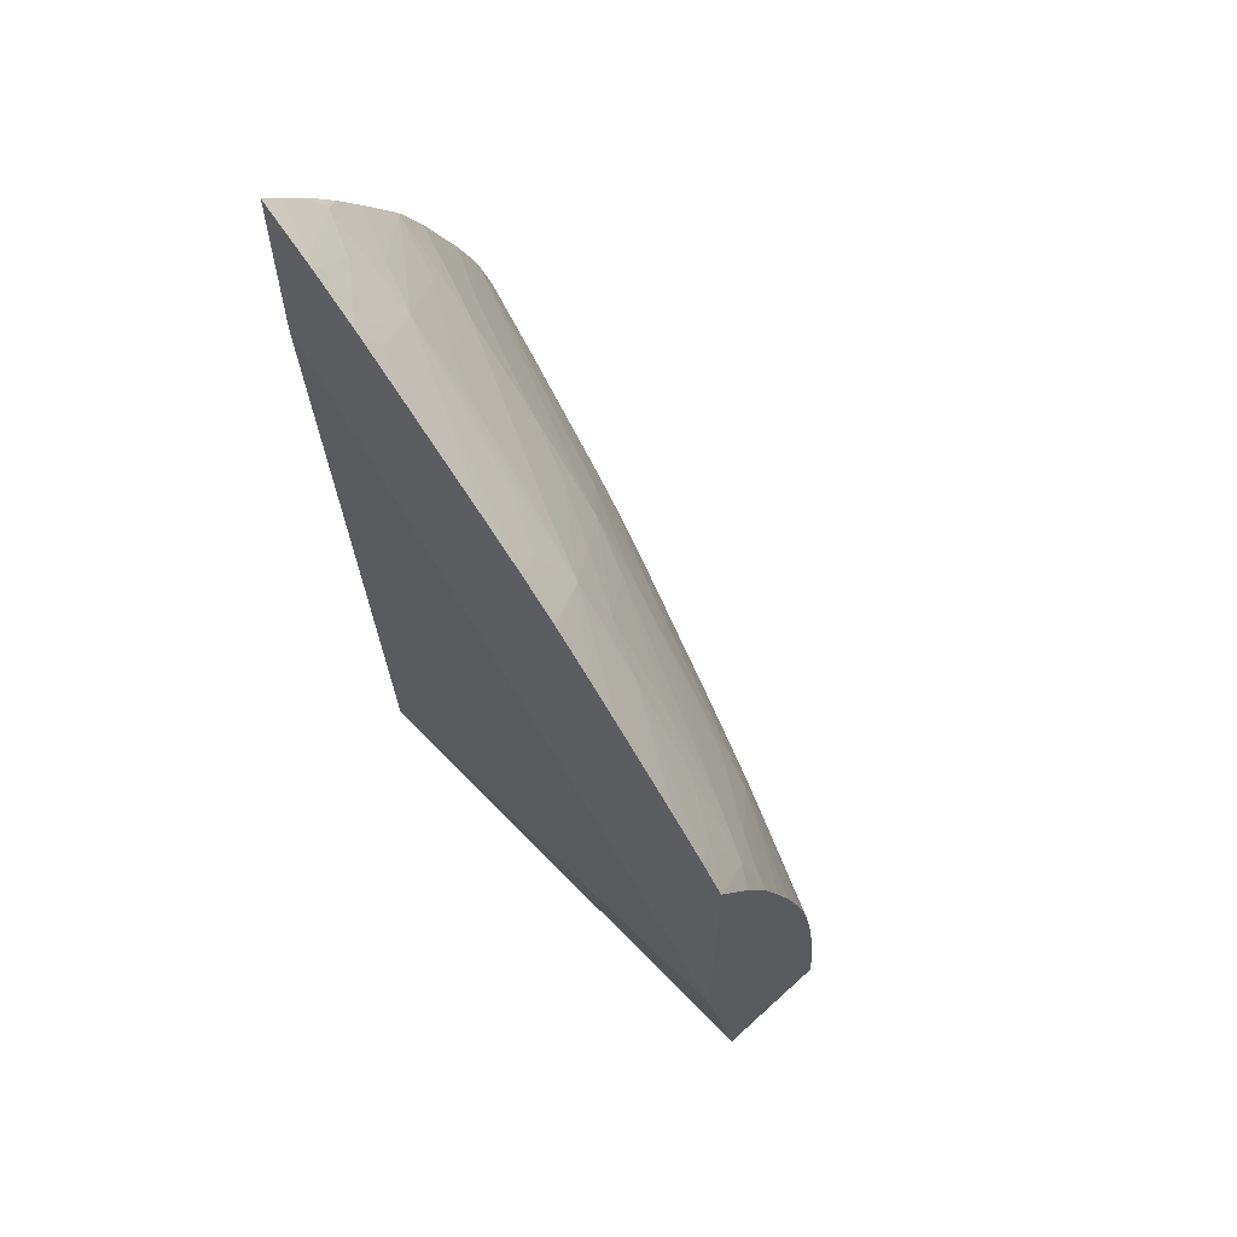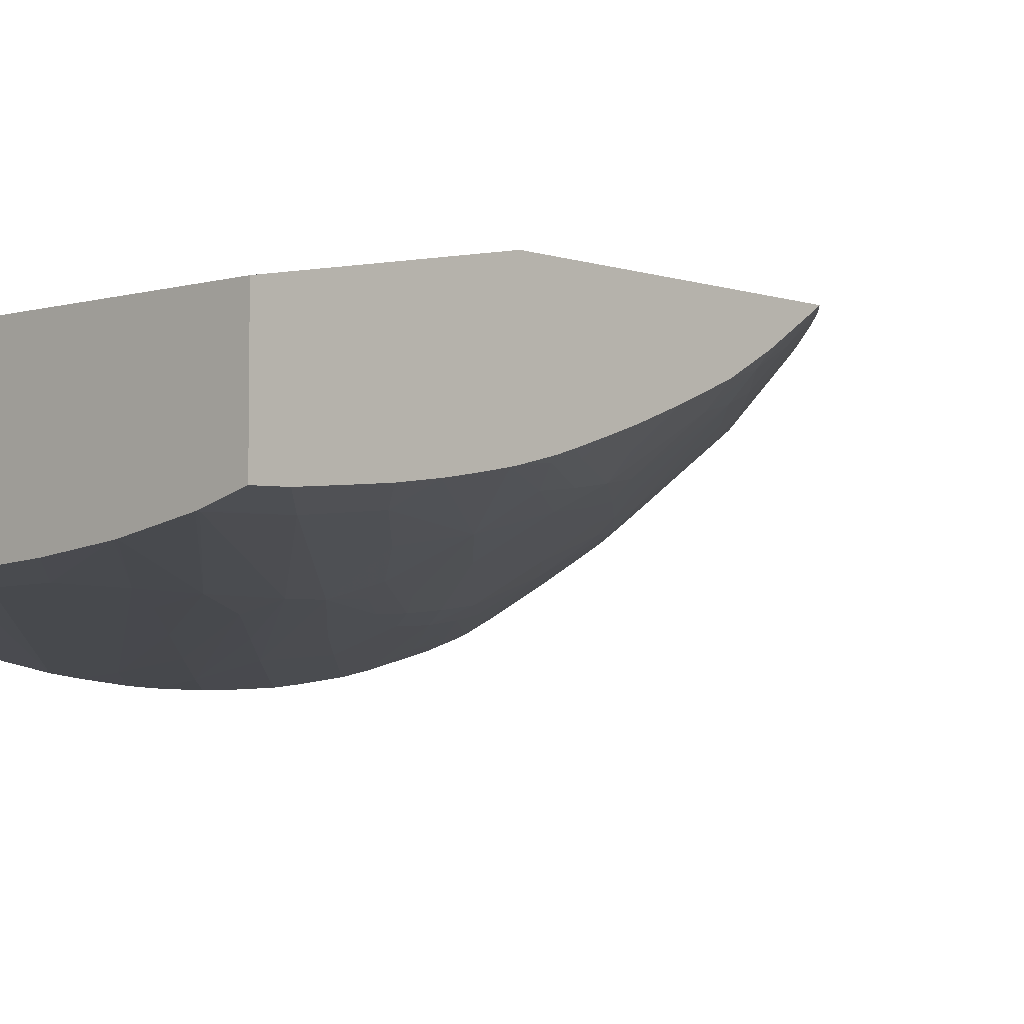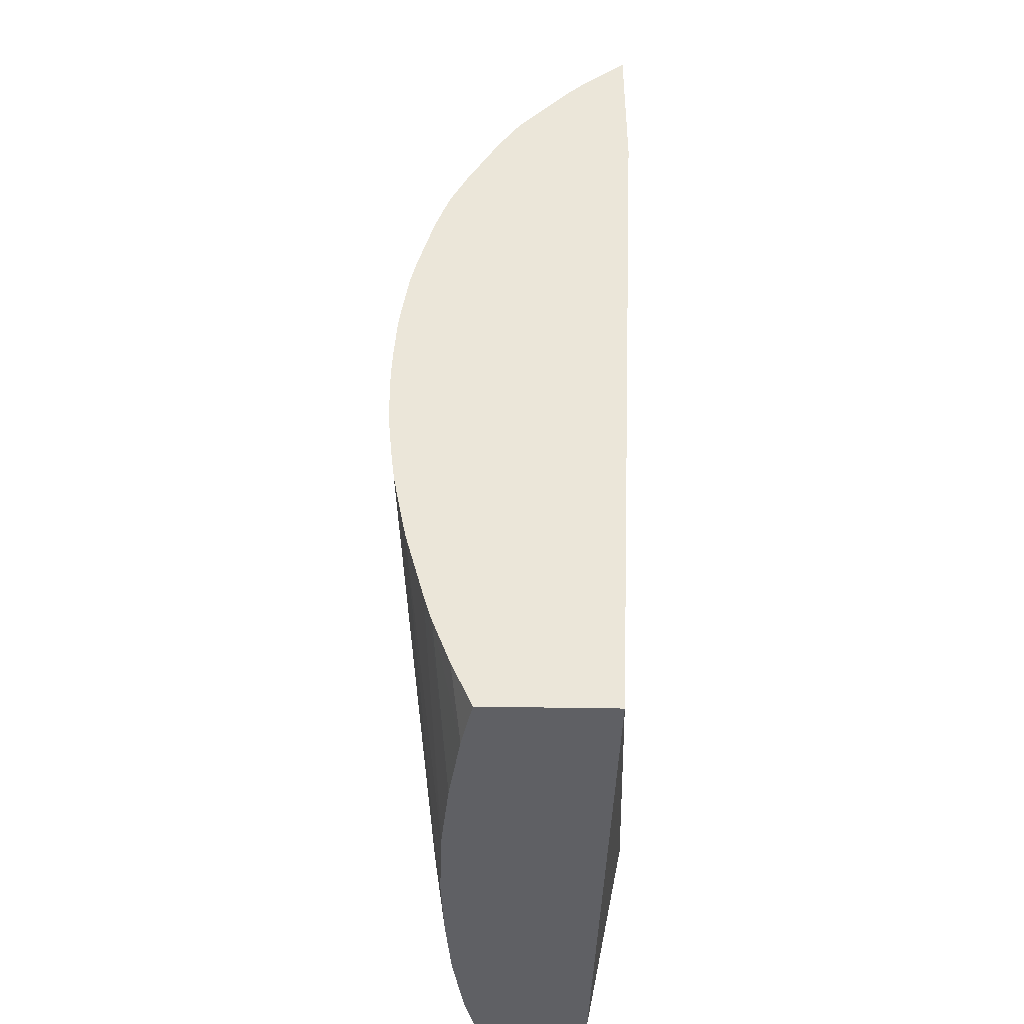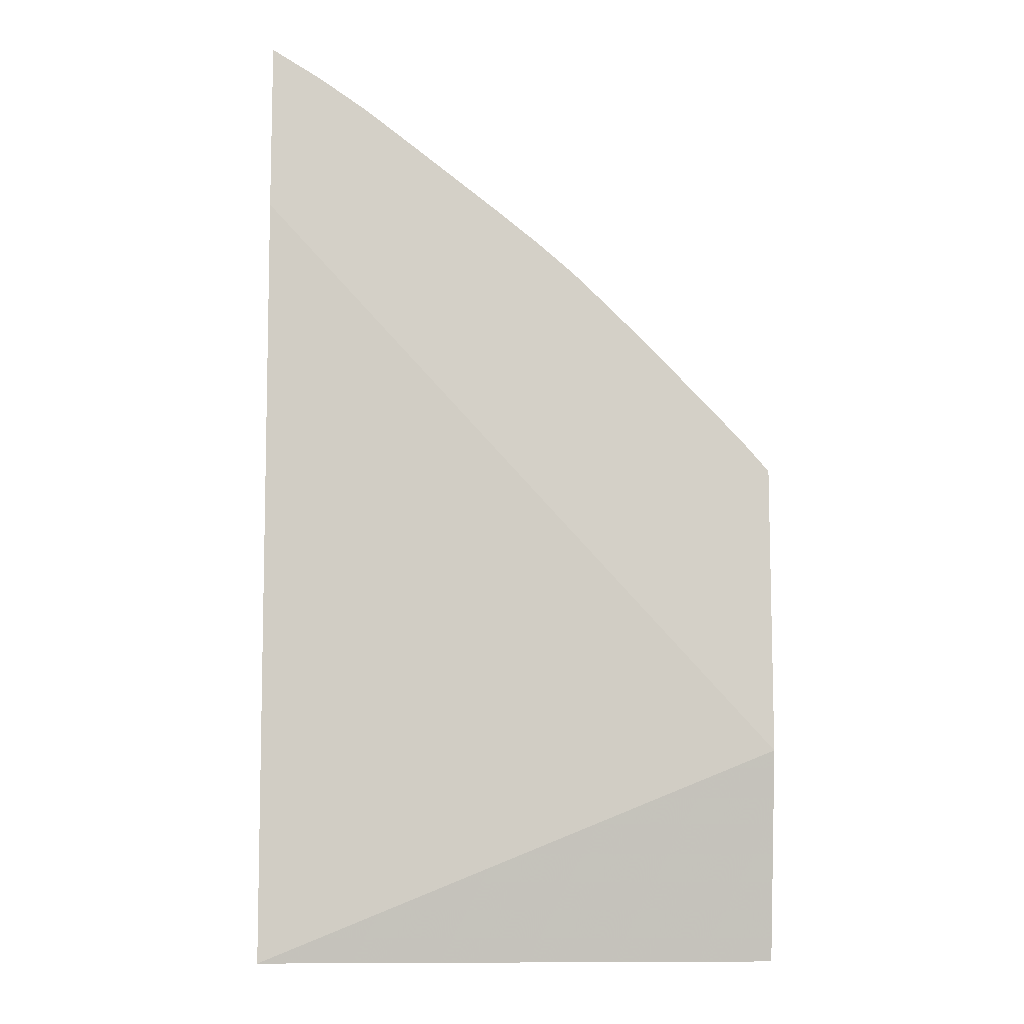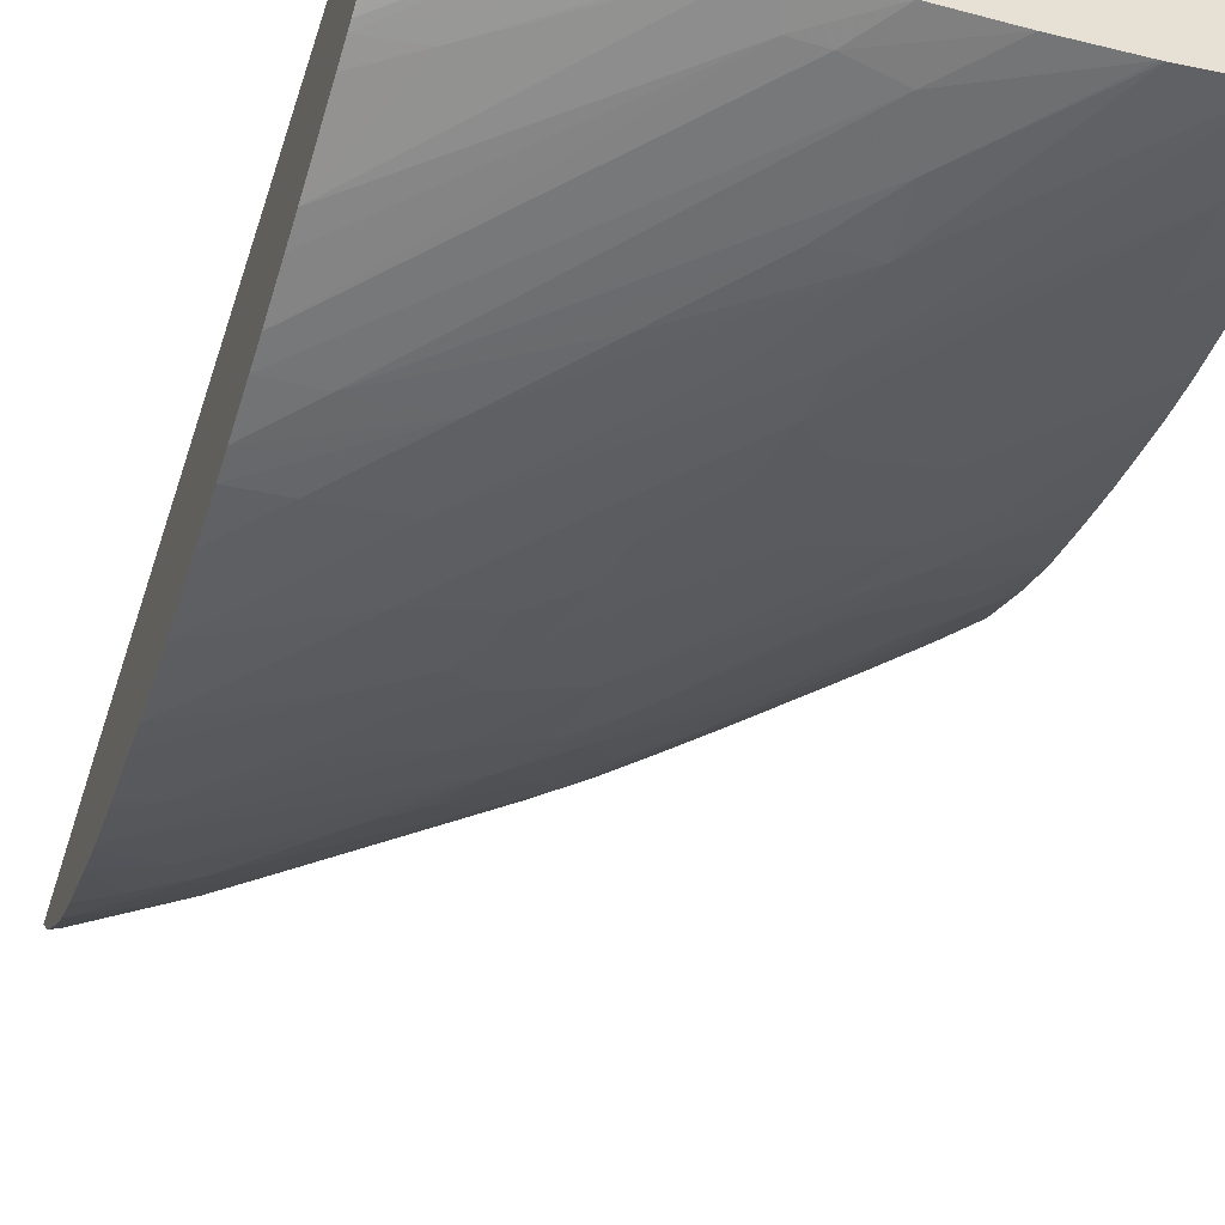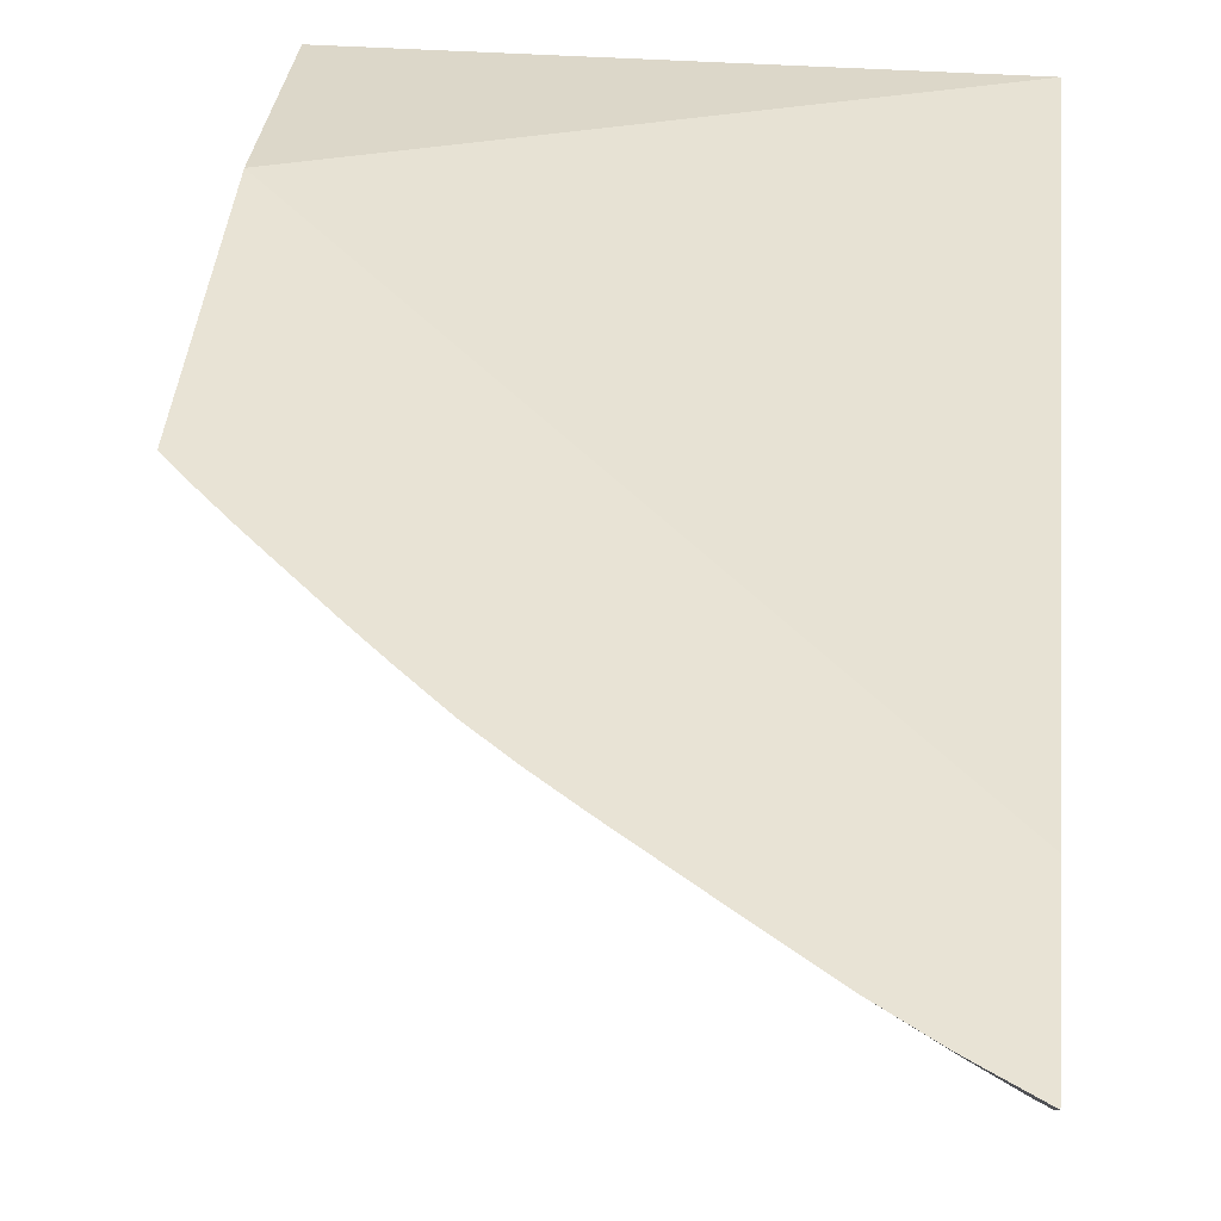
<metadata>
{"format":"obj","ext":"obj","renderer":"f3d","projection":"perspective","resolution":1024,"background":"white","views":[{"elev":62.6,"azim":-132.8,"up":"+Z"},{"elev":-5.2,"azim":-136.0,"up":"+Y"},{"elev":-43.9,"azim":88.8,"up":"+Z"},{"elev":-9.2,"azim":177.0,"up":"+Z"},{"elev":-51.4,"azim":162.3,"up":"+Y"},{"elev":41.3,"azim":5.6,"up":"+Y"}]}
</metadata>
<code>
v 1.677 1.242 0.7452
v 1.664 1.242 0.737
v 1.677 1.236 0.7404
v 1.677 1.242 0.6906
v 1.66 1.242 0.7344
v 1.663 1.241 0.7353
v 1.675 1.225 0.729
v 1.677 1.228 0.7332
v 1.677 1.231 0.4414
v 1.511 1.242 0.5092
v 1.645 1.242 0.7241
v 1.663 1.23 0.7249
v 1.677 1.221 0.726
v 1.649 1.223 0.7085
v 1.663 1.219 0.7134
v 1.677 1.19 0.4414
v 1.511 1.229 0.4414
v 1.511 1.242 0.6014
v 1.63 1.242 0.7121
v 1.641 1.238 0.7167
v 1.677 1.214 0.7176
v 1.633 1.229 0.7022
v 1.609 1.227 0.6806
v 1.584 1.226 0.6588
v 1.624 1.222 0.6869
v 1.64 1.218 0.6947
v 1.661 1.206 0.6961
v 1.677 1.203 0.7045
v 1.677 1.204 0.706
v 1.662 1.187 0.4414
v 1.677 1.184 0.4564
v 1.511 1.192 0.4414
v 1.511 1.241 0.6
v 1.523 1.235 0.6052
v 1.518 1.242 0.6099
v 1.601 1.242 0.6893
v 1.598 1.242 0.6871
v 1.587 1.242 0.6784
v 1.591 1.234 0.6739
v 1.599 1.221 0.6653
v 1.576 1.242 0.6683
v 1.575 1.241 0.6672
v 1.563 1.242 0.6565
v 1.552 1.242 0.6455
v 1.552 1.242 0.6448
v 1.53 1.242 0.622
v 1.561 1.226 0.6354
v 1.577 1.221 0.6435
v 1.594 1.214 0.6487
v 1.612 1.206 0.6539
v 1.652 1.202 0.6831
v 1.667 1.198 0.6892
v 1.677 1.196 0.6933
v 1.677 1.203 0.7039
v 1.639 1.184 0.4414
v 1.677 1.179 0.4712
v 1.524 1.189 0.4414
v 1.525 1.189 0.4654
v 1.511 1.192 0.4513
v 1.511 1.231 0.5847
v 1.517 1.227 0.5873
v 1.539 1.227 0.6118
v 1.628 1.202 0.661
v 1.554 1.222 0.6201
v 1.604 1.201 0.6386
v 1.589 1.206 0.6301
v 1.64 1.199 0.6664
v 1.661 1.193 0.6741
v 1.677 1.185 0.6733
v 1.617 1.182 0.4414
v 1.677 1.178 0.4736
v 1.524 1.189 0.4414
v 1.525 1.188 0.4425
v 1.525 1.192 0.4883
v 1.511 1.195 0.4765
v 1.511 1.194 0.4664
v 1.58 1.178 0.5113
v 1.582 1.179 0.5245
v 1.511 1.224 0.5723
v 1.532 1.222 0.5965
v 1.511 1.223 0.572
v 1.525 1.218 0.5799
v 1.619 1.199 0.6473
v 1.64 1.19 0.649
v 1.582 1.202 0.6148
v 1.595 1.199 0.6239
v 1.617 1.19 0.626
v 1.677 1.18 0.6624
v 1.615 1.182 0.4414
v 1.663 1.177 0.471
v 1.677 1.176 0.48
v 1.525 1.188 0.4414
v 1.578 1.178 0.4883
v 1.511 1.197 0.4883
v 1.548 1.187 0.5113
v 1.548 1.191 0.5343
v 1.594 1.176 0.5113
v 1.617 1.172 0.5343
v 1.64 1.169 0.5572
v 1.617 1.174 0.5572
v 1.601 1.178 0.5572
v 1.585 1.18 0.5397
v 1.573 1.183 0.533
v 1.511 1.223 0.5714
v 1.547 1.206 0.5816
v 1.566 1.206 0.6031
v 1.539 1.203 0.5649
v 1.675 1.18 0.6593
v 1.56 1.203 0.5902
v 1.577 1.2 0.6031
v 1.594 1.192 0.6031
v 1.617 1.183 0.6037
v 1.63 1.18 0.6118
v 1.639 1.182 0.6272
v 1.677 1.178 0.6573
v 1.61 1.179 0.453
v 1.591 1.181 0.4414
v 1.677 1.17 0.5031
v 1.547 1.185 0.4414
v 1.594 1.176 0.4883
v 1.617 1.172 0.5113
v 1.64 1.169 0.5343
v 1.58 1.179 0.4714
v 1.511 1.198 0.496
v 1.529 1.199 0.5343
v 1.511 1.2 0.5067
v 1.59 1.181 0.5572
v 1.604 1.179 0.5701
v 1.571 1.188 0.5572
v 1.547 1.197 0.5573
v 1.663 1.165 0.5572
v 1.677 1.163 0.5719
v 1.663 1.166 0.5802
v 1.64 1.171 0.5802
v 1.617 1.177 0.5787
v 1.511 1.217 0.5558
v 1.554 1.2 0.575
v 1.526 1.208 0.5573
v 1.511 1.211 0.5428
v 1.511 1.208 0.5343
v 1.518 1.204 0.5343
v 1.534 1.201 0.5496
v 1.668 1.177 0.644
v 1.653 1.18 0.6356
v 1.609 1.18 0.5853
v 1.624 1.178 0.5964
v 1.661 1.174 0.6272
v 1.646 1.177 0.6203
v 1.677 1.175 0.6478
v 1.601 1.179 0.453
v 1.677 1.169 0.5113
v 1.677 1.166 0.526
v 1.57 1.183 0.4414
v 1.548 1.185 0.4414
v 1.663 1.166 0.5343
v 1.677 1.164 0.549
v 1.677 1.163 0.5572
v 1.586 1.179 0.4561
v 1.514 1.202 0.5215
v 1.511 1.201 0.5096
v 1.677 1.163 0.5802
v 1.677 1.164 0.5948
v 1.677 1.165 0.6031
v 1.663 1.169 0.6031
v 1.511 1.205 0.5246
v 1.511 1.203 0.5191
v 1.677 1.174 0.6437
v 1.677 1.168 0.6178
v 1.639 1.175 0.6037
v 1.677 1.169 0.6264
v 1.677 1.165 0.5343
f 1 2 3
f 1 3 8
f 1 8 13
f 1 13 21
f 1 21 29
f 1 29 54
f 1 54 53
f 1 53 69
f 1 69 88
f 1 88 115
f 1 115 149
f 1 149 167
f 1 167 170
f 1 170 168
f 1 168 163
f 1 163 162
f 1 162 161
f 1 161 132
f 1 132 157
f 1 157 156
f 1 156 171
f 1 171 152
f 1 152 151
f 1 151 118
f 1 118 91
f 1 91 71
f 1 71 56
f 1 56 31
f 1 31 16
f 1 16 9
f 1 9 4
f 1 4 10
f 1 10 18
f 1 18 35
f 1 35 46
f 1 46 44
f 1 44 43
f 1 43 41
f 1 41 38
f 1 38 37
f 1 37 36
f 1 36 19
f 1 19 11
f 1 11 5
f 1 5 2
f 2 5 6
f 2 6 3
f 3 6 7
f 3 7 8
f 4 9 10
f 5 7 6
f 5 11 12
f 5 12 7
f 7 13 8
f 7 12 14
f 7 14 15
f 7 15 13
f 9 16 30
f 9 30 55
f 9 55 70
f 9 70 89
f 9 89 117
f 9 117 153
f 9 153 154
f 9 154 119
f 9 119 92
f 9 92 72
f 9 72 57
f 9 57 32
f 9 32 17
f 9 17 10
f 10 17 32
f 10 32 59
f 10 59 76
f 10 76 75
f 10 75 94
f 10 94 124
f 10 124 126
f 10 126 160
f 10 160 166
f 10 166 165
f 10 165 140
f 10 140 139
f 10 139 136
f 10 136 104
f 10 104 79
f 10 79 60
f 10 60 33
f 10 33 18
f 11 19 20
f 11 20 14
f 11 14 12
f 13 15 21
f 14 20 22
f 14 22 23
f 14 23 24
f 14 24 25
f 14 25 26
f 14 26 27
f 14 27 28
f 14 28 15
f 15 28 29
f 15 29 21
f 16 31 30
f 18 33 34
f 18 34 35
f 19 36 20
f 20 36 22
f 22 36 37
f 22 37 38
f 22 38 39
f 22 39 23
f 23 39 24
f 24 40 25
f 24 39 38
f 24 38 41
f 24 41 42
f 24 42 43
f 24 43 44
f 24 44 45
f 24 45 46
f 24 46 47
f 24 47 48
f 24 48 49
f 24 49 50
f 24 50 40
f 25 51 26
f 25 40 51
f 26 51 27
f 27 51 28
f 28 51 52
f 28 52 53
f 28 53 54
f 28 54 29
f 30 31 56
f 30 56 55
f 32 57 58
f 32 58 59
f 33 60 61
f 33 61 34
f 34 62 35
f 34 61 62
f 35 62 47
f 35 47 46
f 40 50 63
f 40 63 51
f 41 43 42
f 44 46 45
f 47 62 64
f 47 64 48
f 48 65 49
f 48 64 66
f 48 66 65
f 49 65 50
f 50 65 63
f 51 63 67
f 51 67 52
f 52 67 68
f 52 68 69
f 52 69 53
f 55 56 71
f 55 71 70
f 57 72 73
f 57 73 58
f 58 74 75
f 58 75 76
f 58 76 59
f 58 73 77
f 58 77 78
f 58 78 74
f 60 79 61
f 61 80 62
f 61 79 81
f 61 81 82
f 61 82 80
f 62 80 64
f 63 65 83
f 63 83 67
f 64 80 66
f 65 84 83
f 65 66 85
f 65 85 86
f 65 86 87
f 65 87 84
f 66 80 85
f 67 83 68
f 68 83 88
f 68 88 69
f 70 71 90
f 70 90 89
f 71 91 90
f 72 92 73
f 73 92 93
f 73 93 77
f 74 94 75
f 74 78 95
f 74 95 96
f 74 96 94
f 77 93 97
f 77 97 98
f 77 98 99
f 77 99 78
f 78 99 100
f 78 100 101
f 78 101 102
f 78 102 103
f 78 103 95
f 79 104 81
f 80 82 105
f 80 105 106
f 80 106 85
f 81 104 82
f 82 104 107
f 82 107 105
f 83 84 108
f 83 108 88
f 84 87 108
f 85 106 105
f 85 105 109
f 85 109 110
f 85 110 86
f 86 110 111
f 86 111 87
f 87 111 112
f 87 112 113
f 87 113 114
f 87 114 108
f 88 108 115
f 89 116 117
f 89 90 118
f 89 118 116
f 90 91 118
f 92 119 93
f 93 120 121
f 93 121 122
f 93 122 97
f 93 119 123
f 93 123 120
f 94 96 124
f 95 103 96
f 96 125 126
f 96 126 124
f 96 103 127
f 96 127 128
f 96 128 129
f 96 129 130
f 96 130 125
f 97 122 131
f 97 131 98
f 98 131 99
f 99 131 132
f 99 132 133
f 99 133 134
f 99 134 100
f 100 134 101
f 101 134 135
f 101 135 128
f 101 128 102
f 102 128 103
f 103 128 127
f 104 136 107
f 105 107 109
f 107 137 109
f 107 136 138
f 107 138 139
f 107 139 140
f 107 140 141
f 107 141 142
f 107 142 130
f 107 130 137
f 108 143 115
f 108 114 144
f 108 144 143
f 109 137 110
f 110 137 111
f 111 137 130
f 111 130 112
f 112 145 146
f 112 146 113
f 112 130 145
f 113 147 148
f 113 148 143
f 113 143 144
f 113 144 114
f 113 146 147
f 115 143 149
f 116 150 117
f 116 118 151
f 116 151 152
f 116 152 150
f 117 150 153
f 119 154 123
f 120 155 121
f 120 123 155
f 121 155 122
f 122 155 156
f 122 156 157
f 122 157 131
f 123 154 158
f 123 158 155
f 125 130 142
f 125 142 159
f 125 159 160
f 125 160 126
f 128 135 146
f 128 146 145
f 128 145 129
f 129 145 130
f 131 157 132
f 132 161 133
f 133 161 162
f 133 162 134
f 134 162 163
f 134 163 164
f 134 164 135
f 135 164 146
f 136 139 138
f 140 165 141
f 141 165 166
f 141 166 142
f 142 166 159
f 143 167 149
f 143 148 147
f 143 147 167
f 146 164 168
f 146 168 169
f 146 169 147
f 147 169 170
f 147 170 167
f 150 158 153
f 150 152 171
f 150 171 158
f 153 158 154
f 155 171 156
f 155 158 171
f 159 166 160
f 163 168 164
f 168 170 169

</code>
